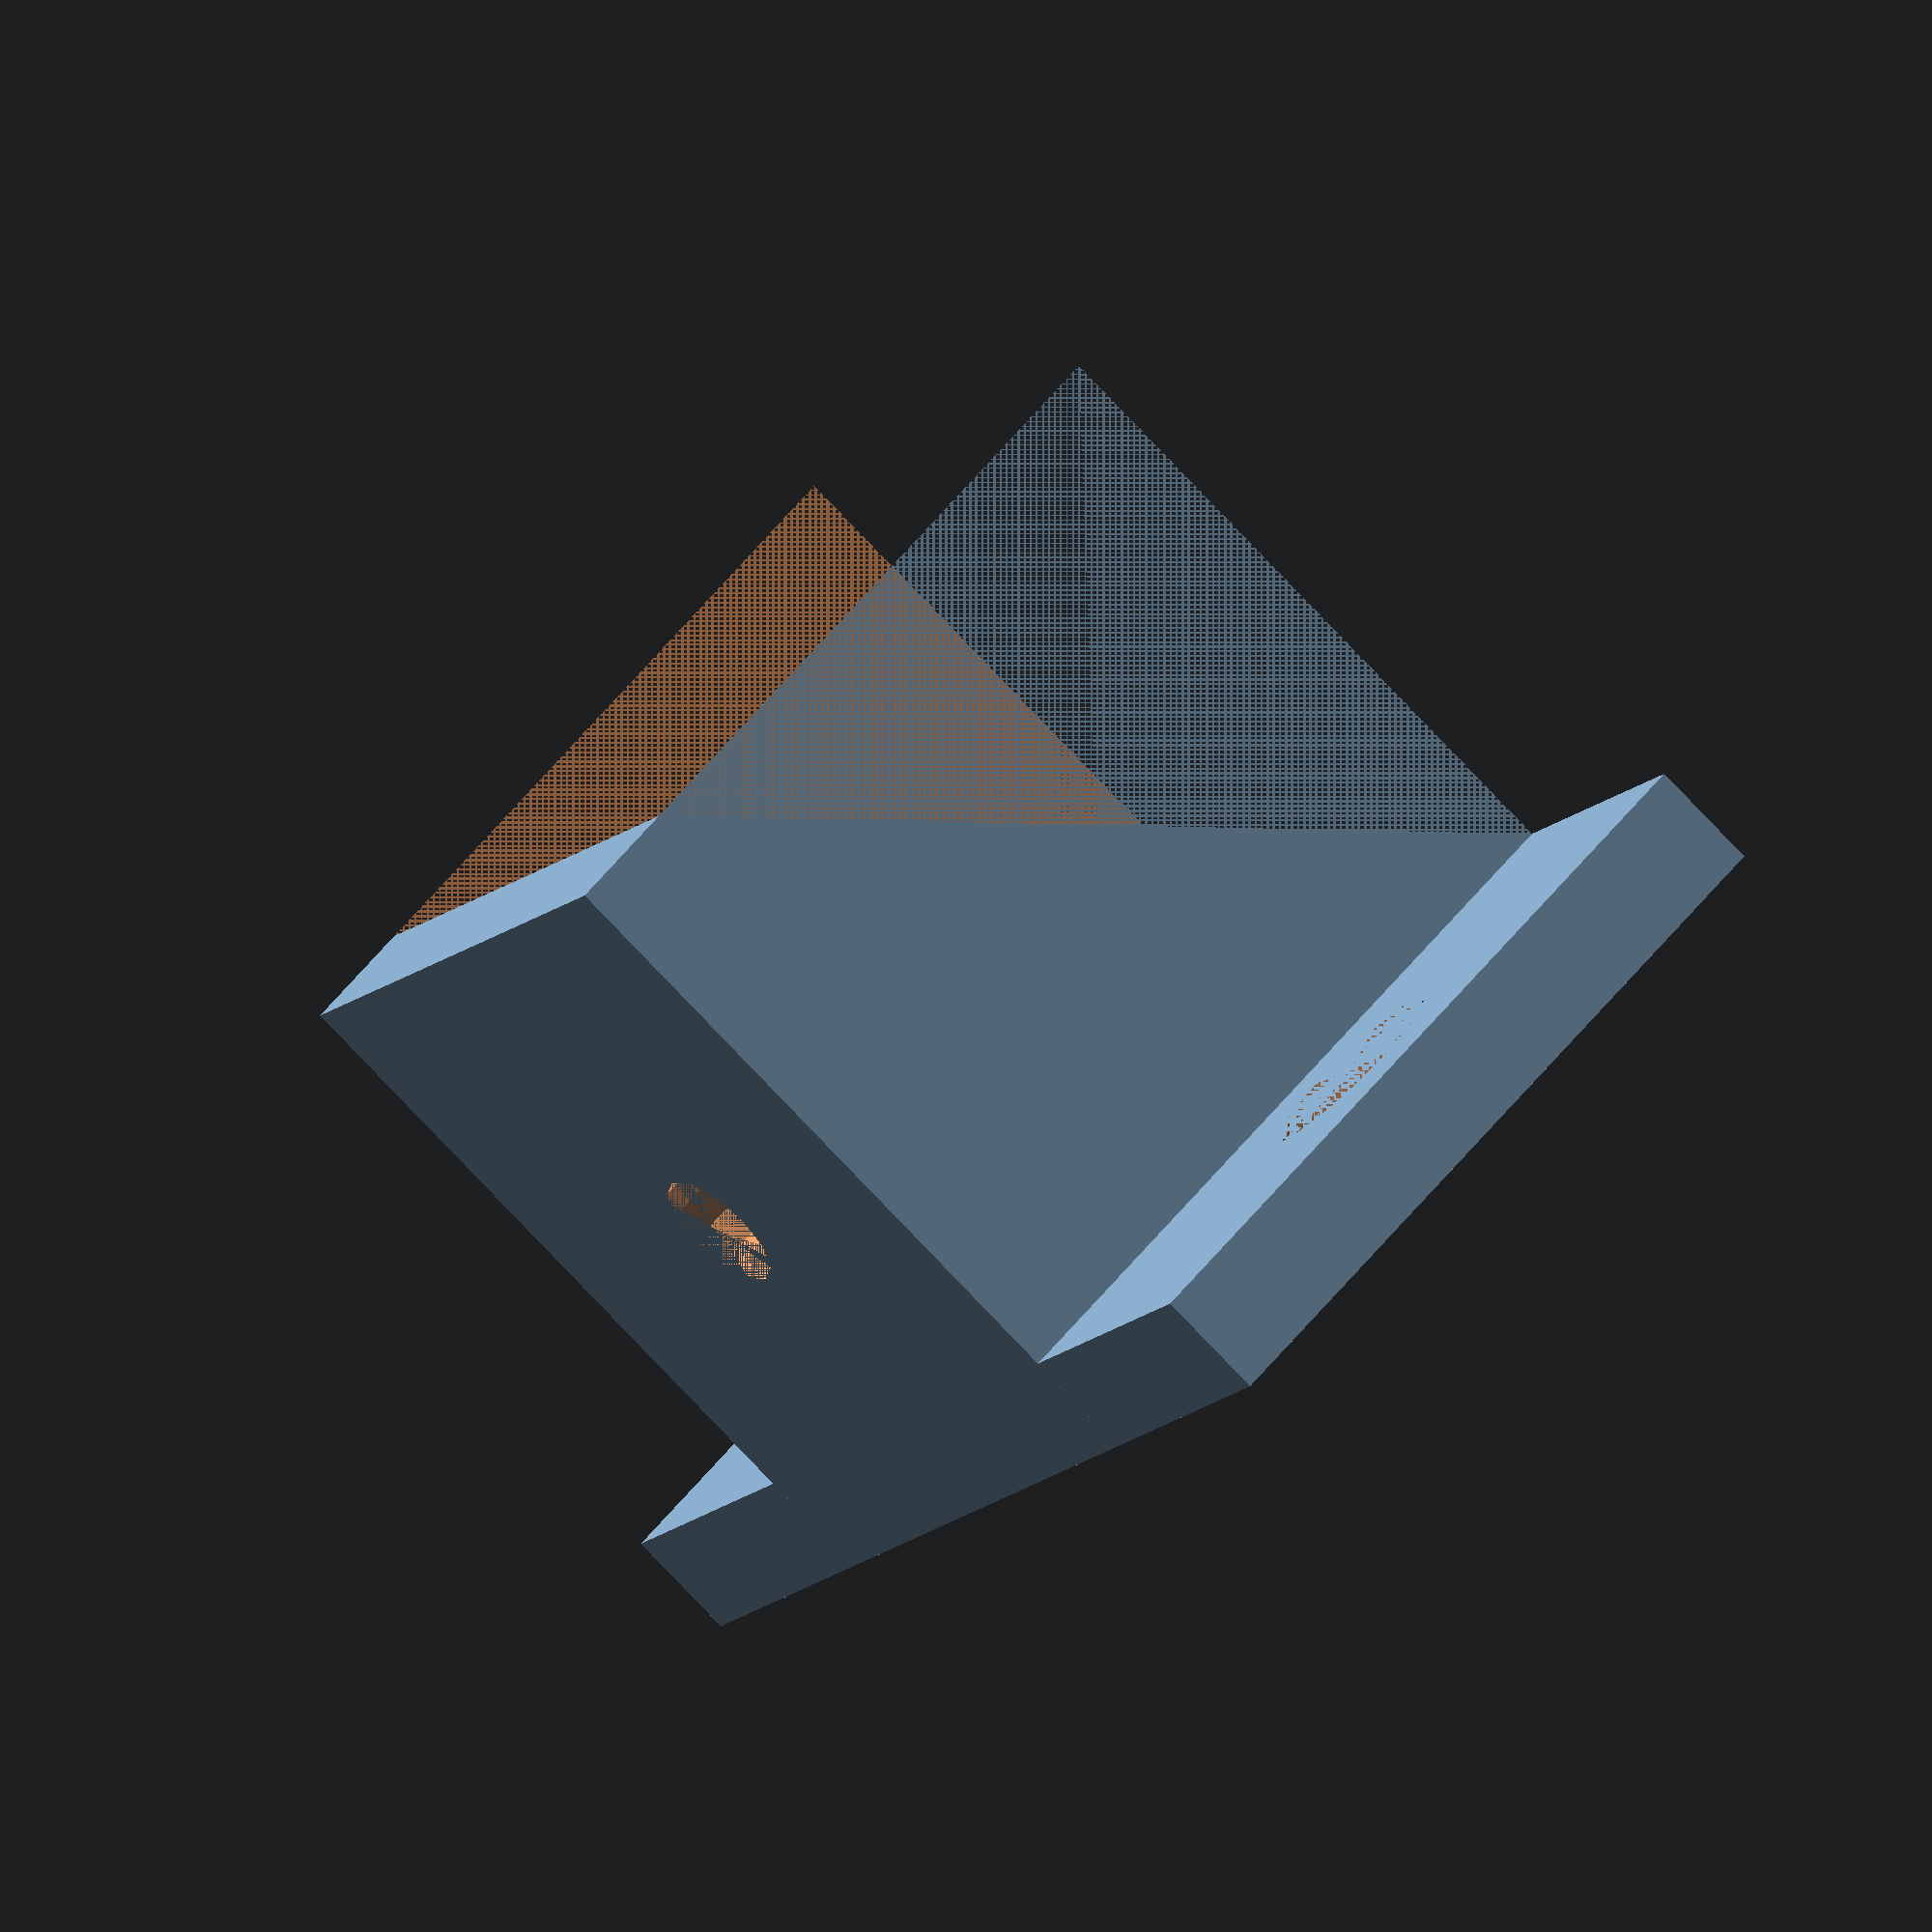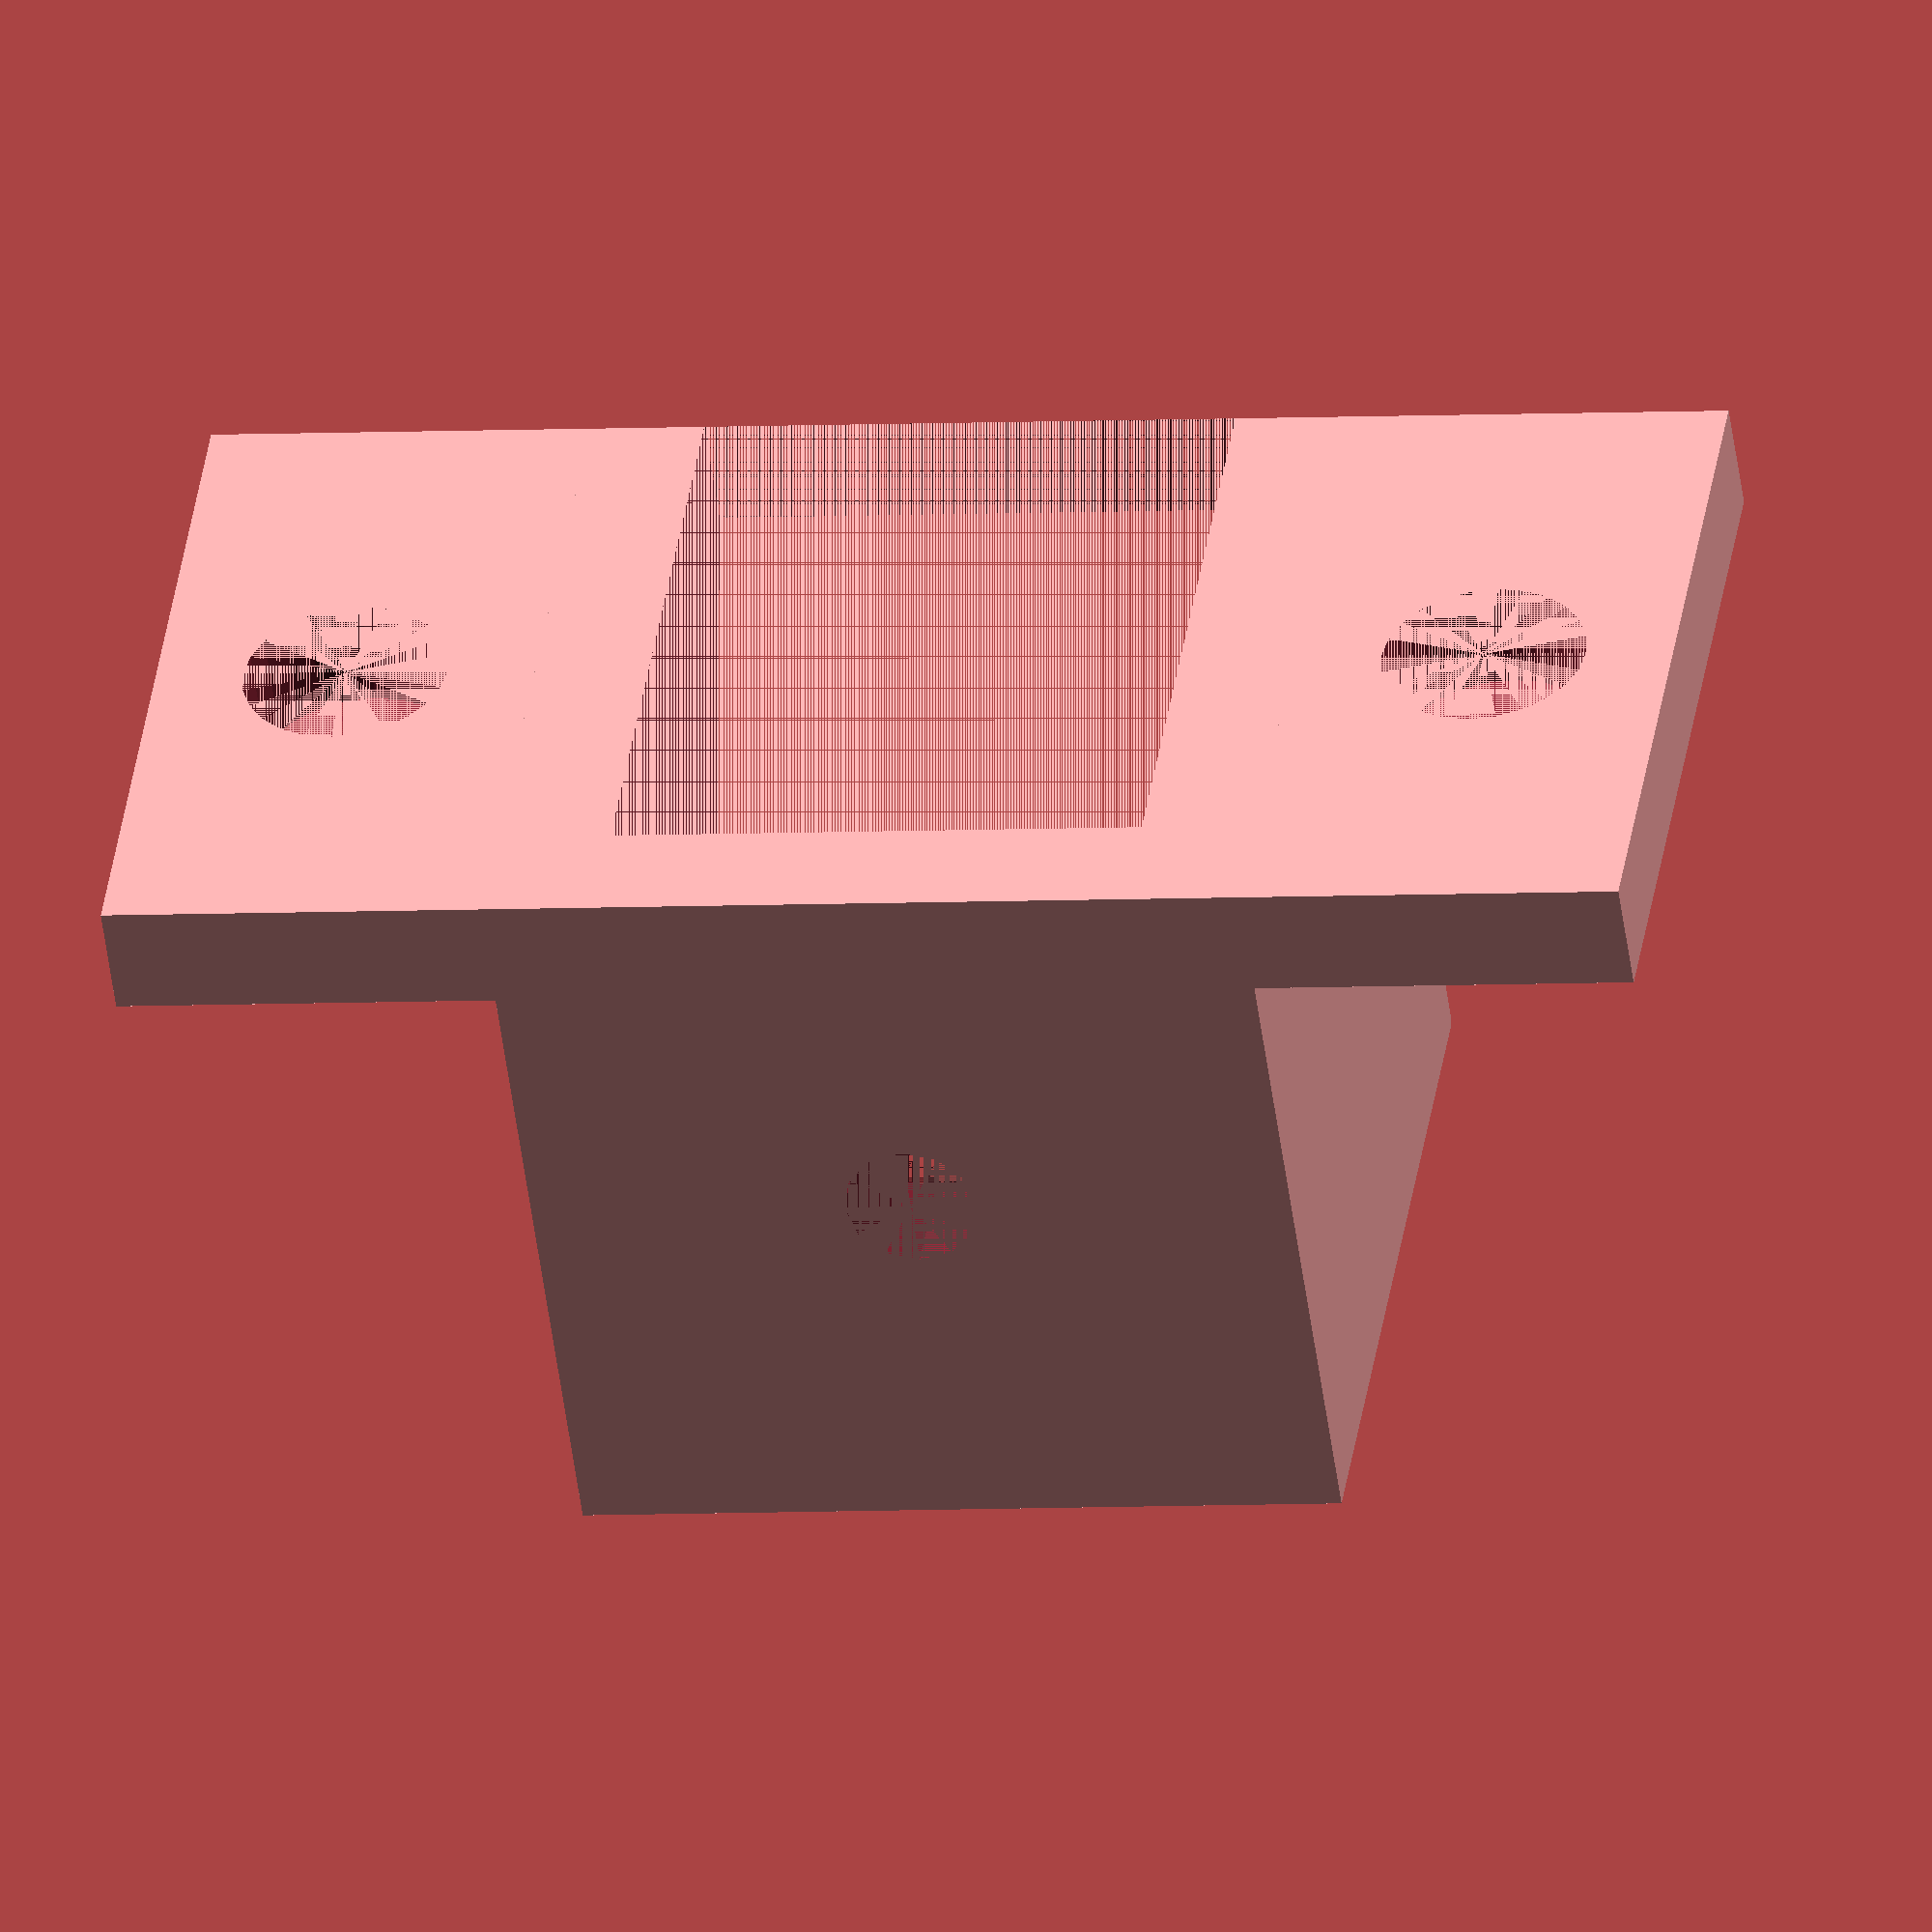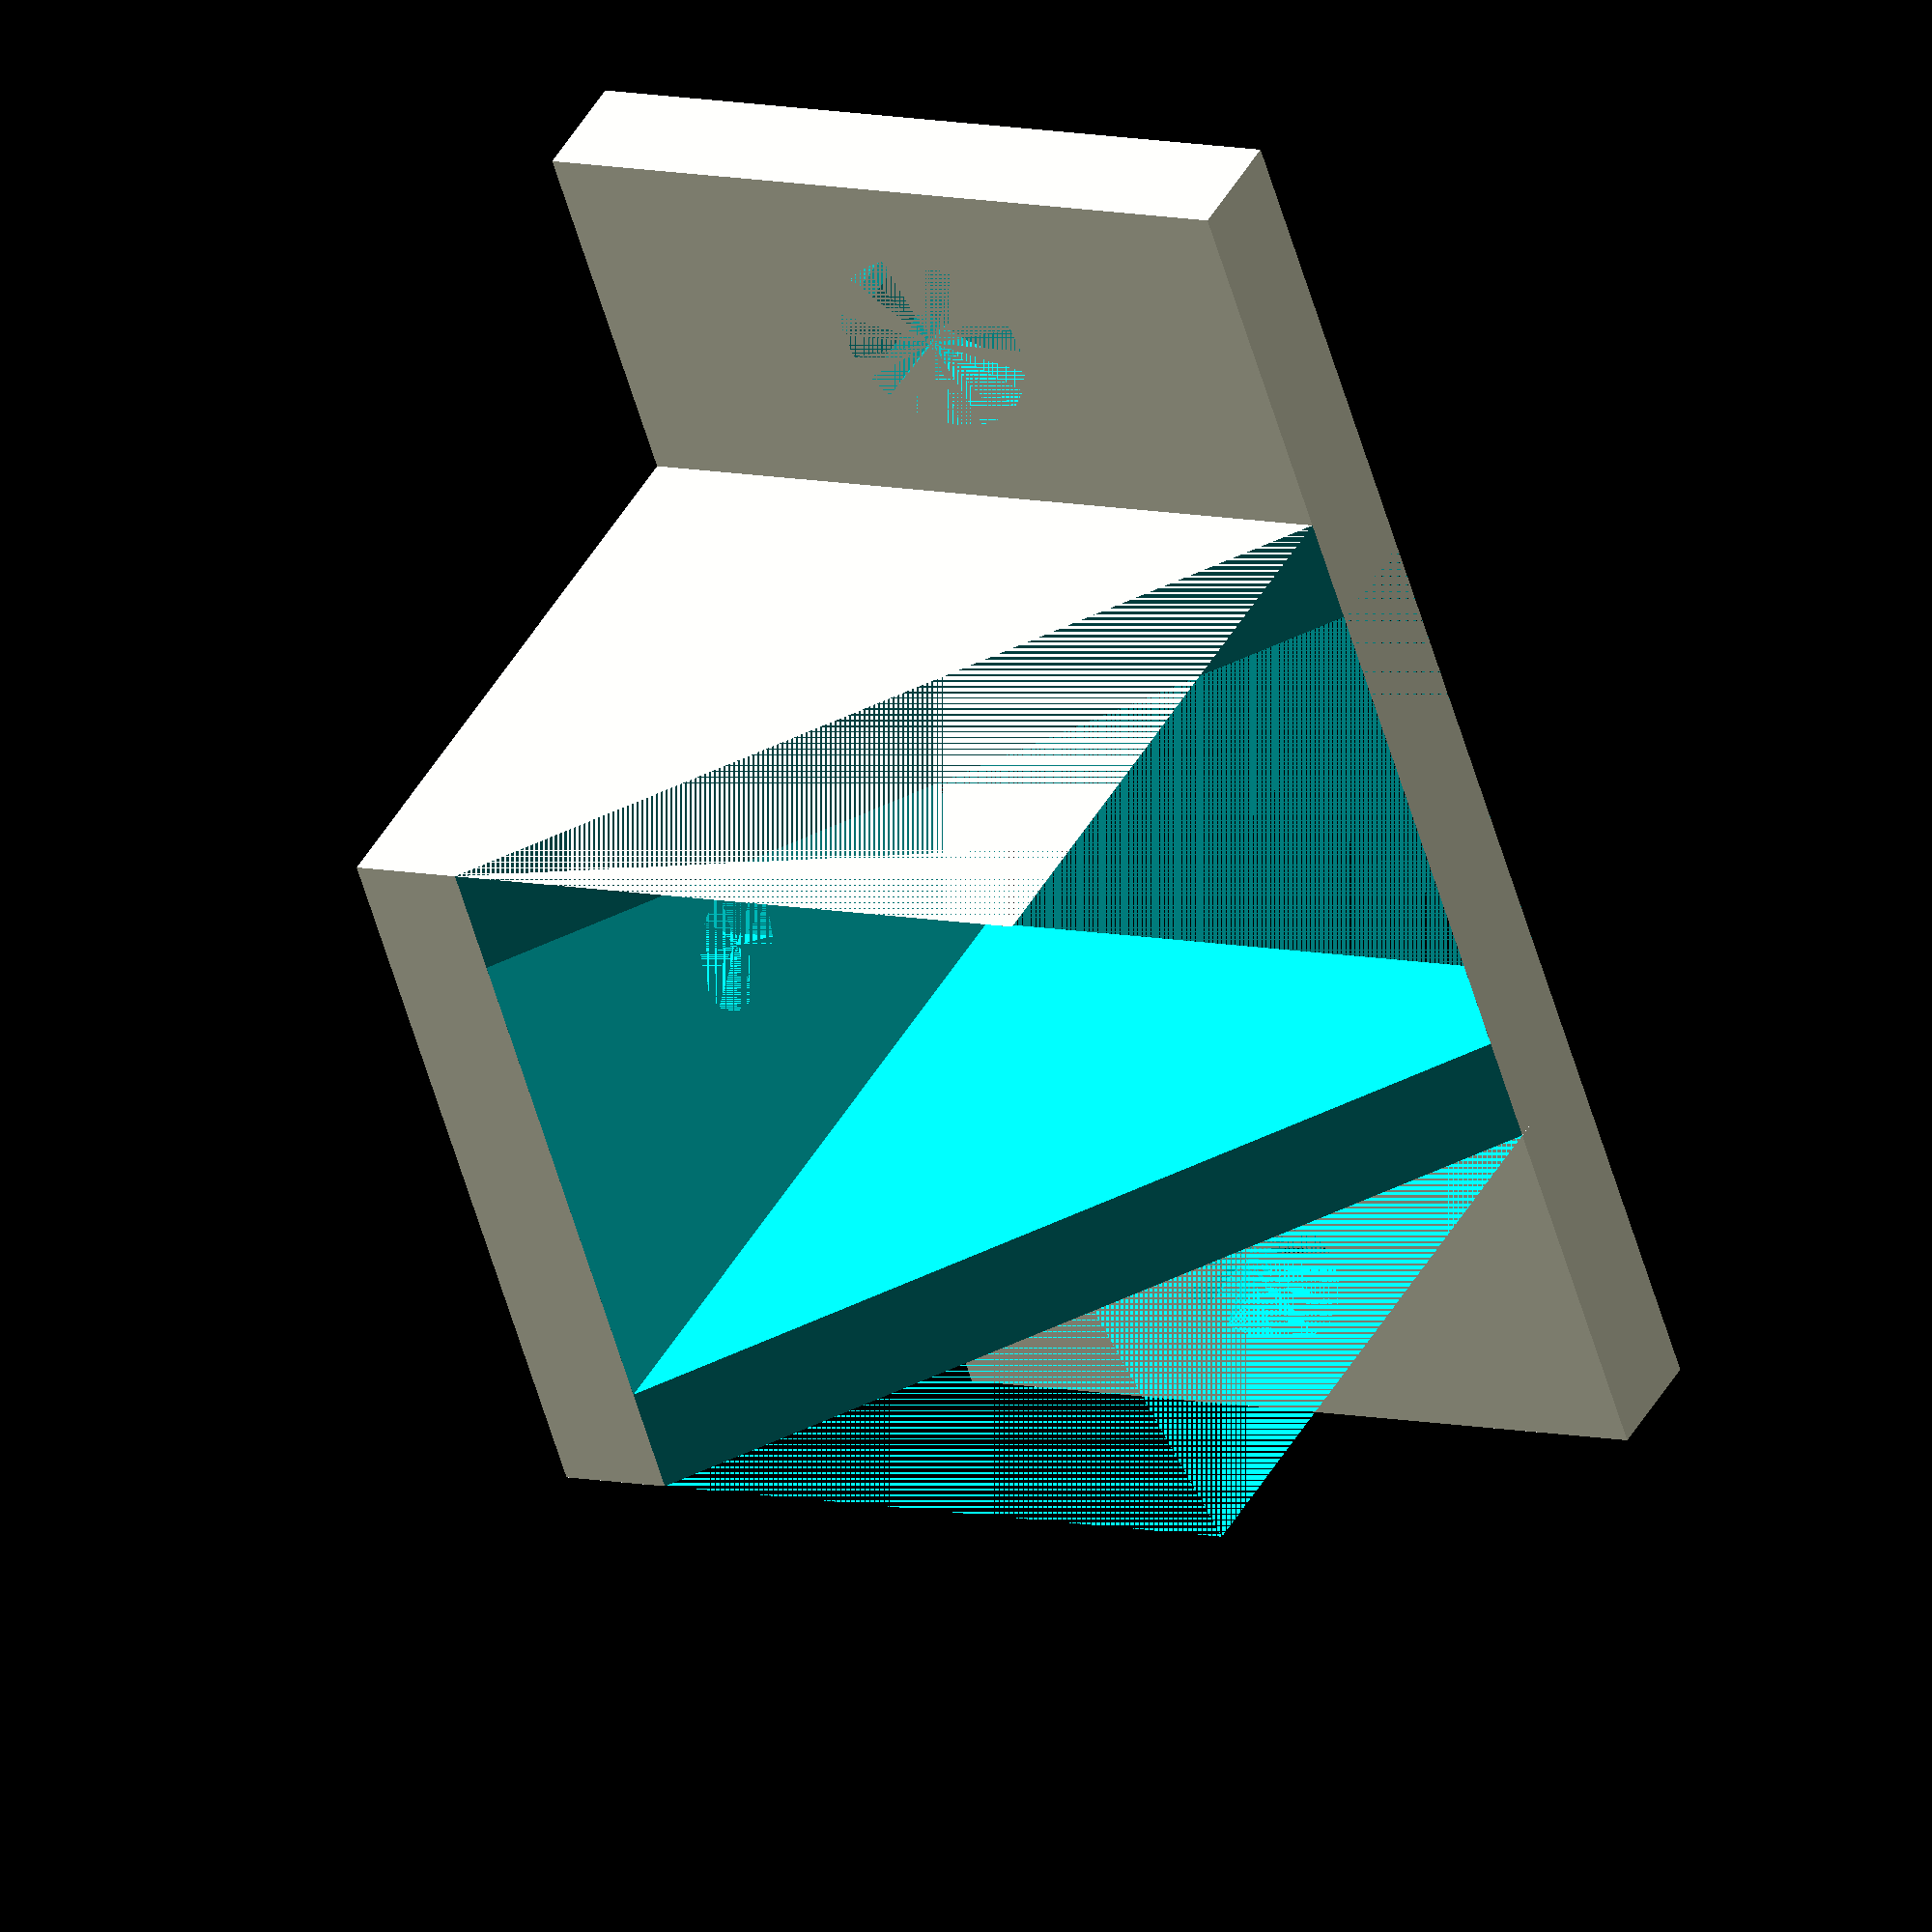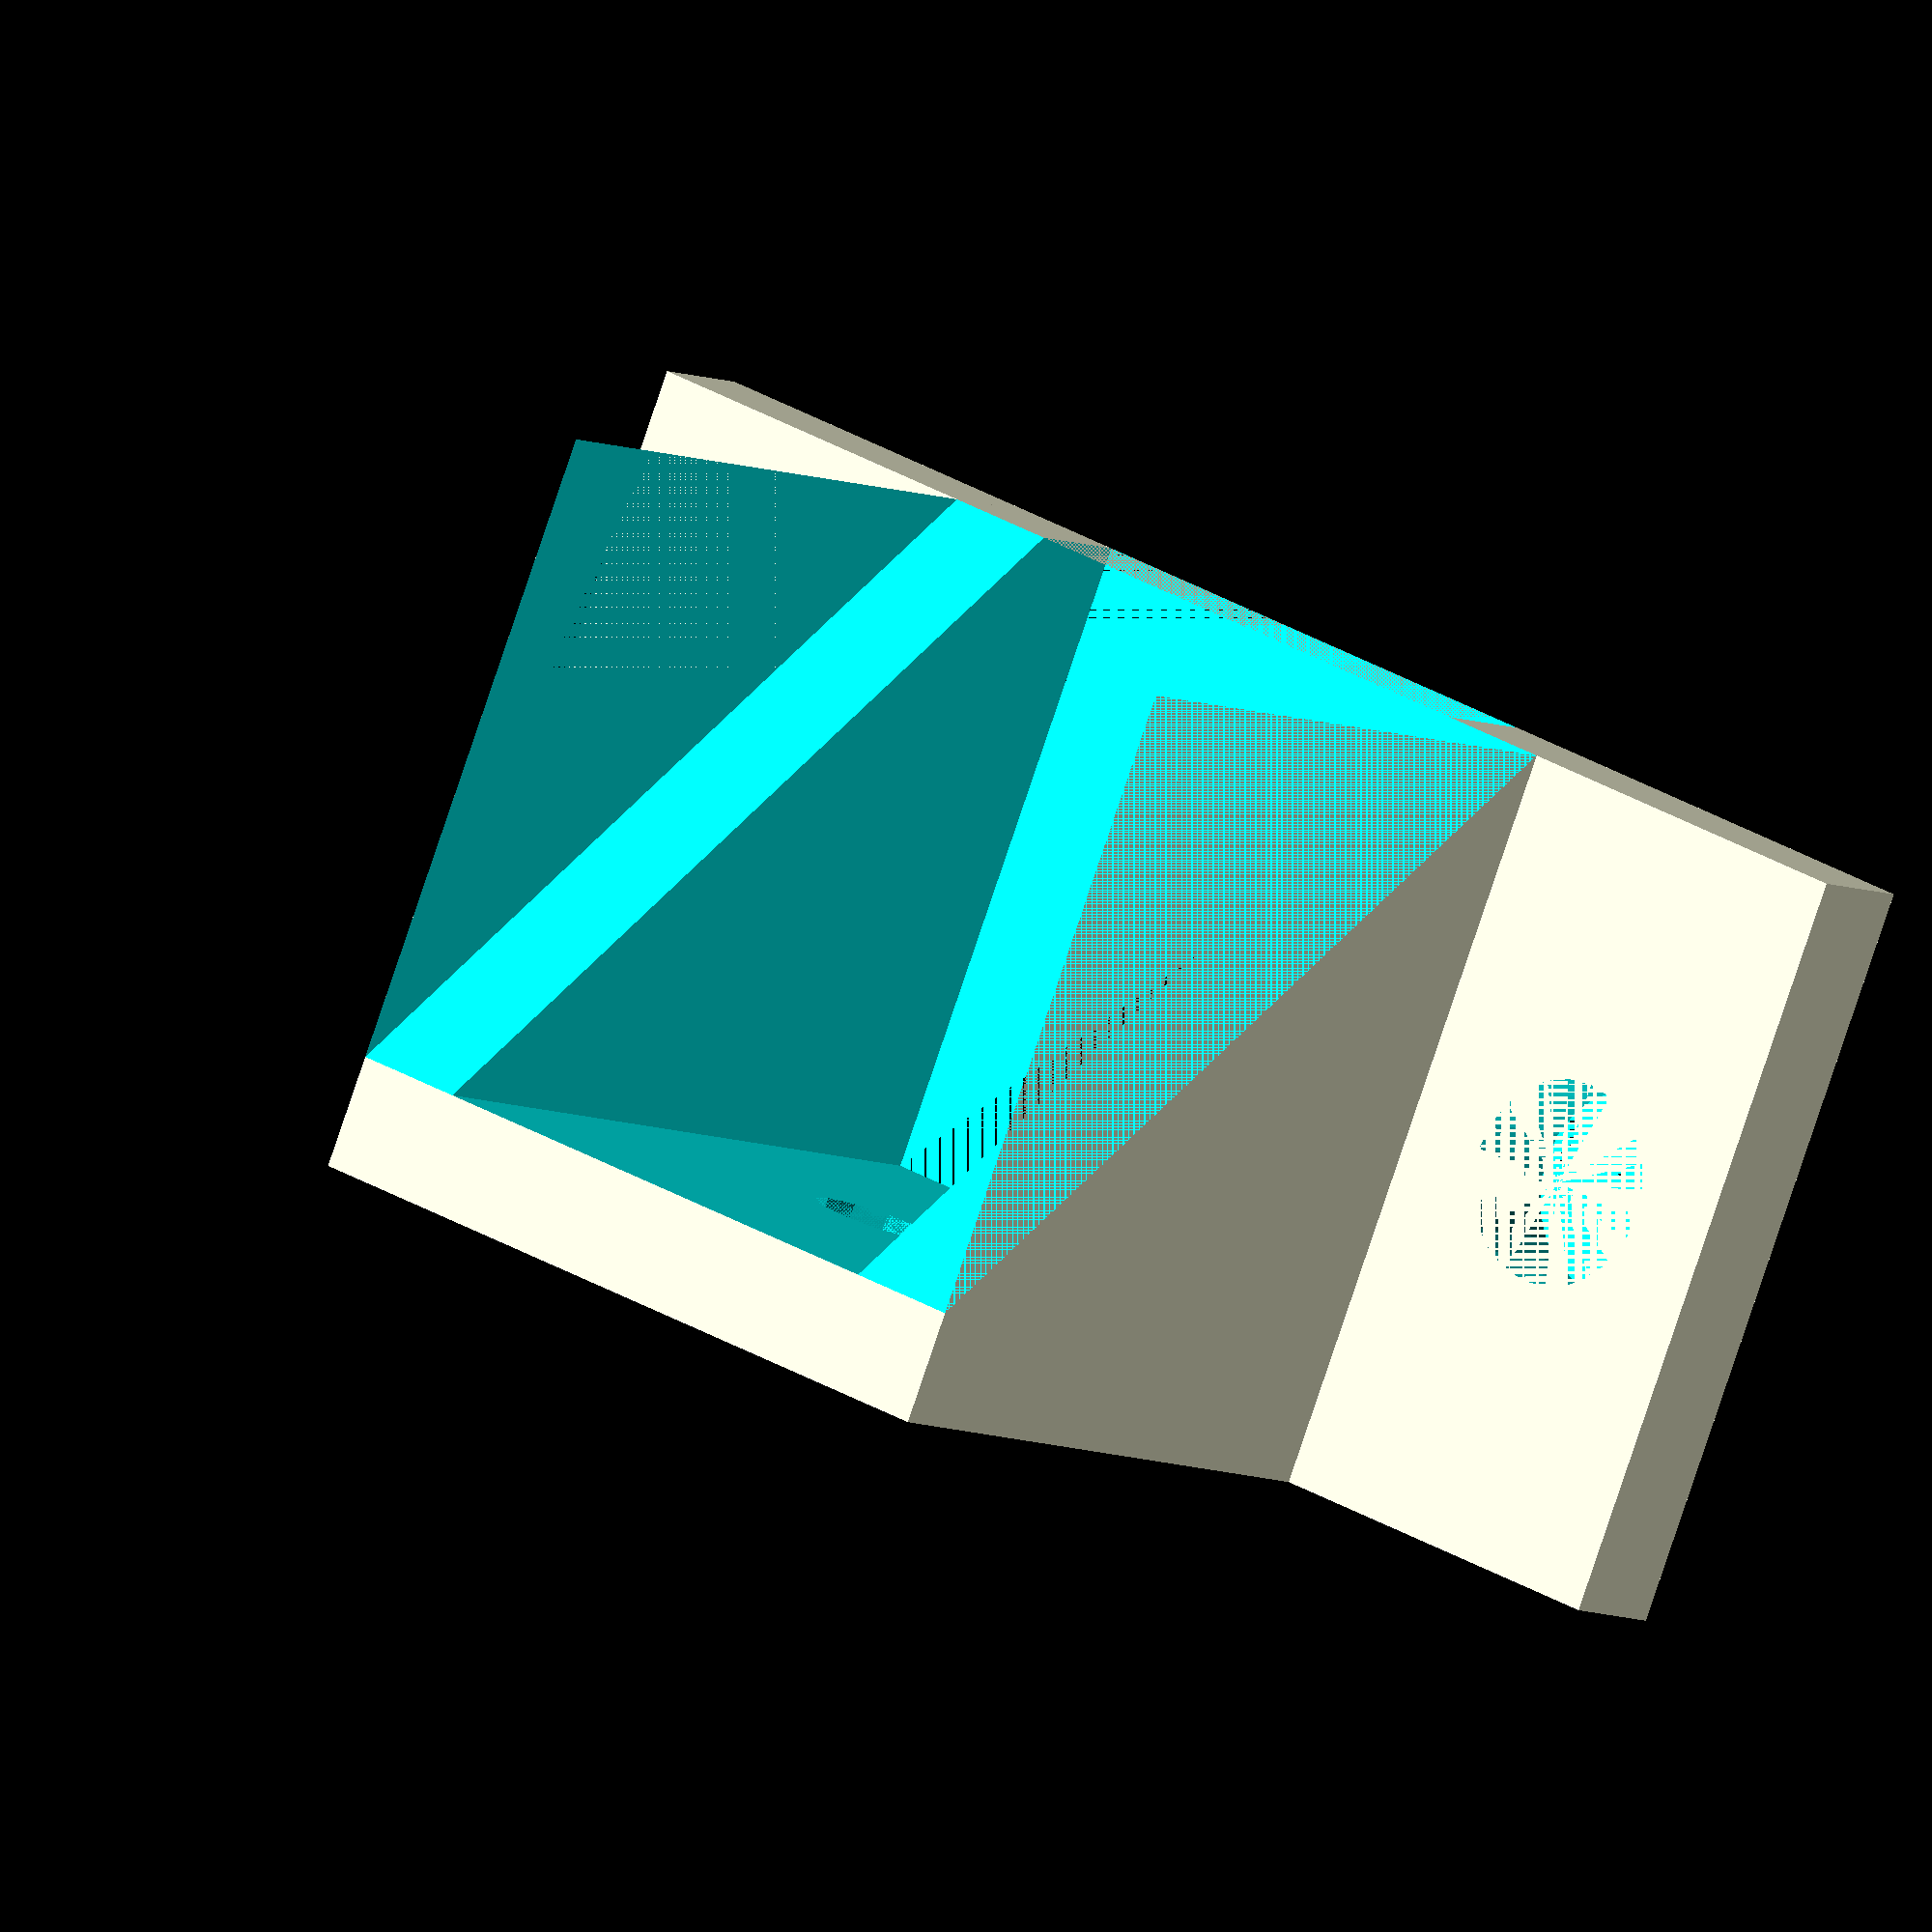
<openscad>

difference()
{
    union()
    {
        cube([20,20,20]);
        
        translate([20,17,0])
            cube([10,3,20]);
        
        translate([-10,17,0])
            cube([10,3,20]);
    }
    
    union()
    {
        translate([0,0,3])
            rotate([45,0,0])
                cube([20,30,20]);
        
        translate([3,0,3])
            cube([14,20,17]);
        
        translate([10,10,0])
            cylinder(d=3.5,h=3,$fn=12);
        
        translate([25,17,10])
            rotate([270,0,0])
                cylinder(d=5.4,h=3,$fn=24);
        
        translate([-5,17,10])
            rotate([270,0,0])
                cylinder(d=5.4,h=3,$fn=24);
    }

}

</openscad>
<views>
elev=297.1 azim=243.6 roll=219.7 proj=o view=wireframe
elev=141.1 azim=187.7 roll=351.8 proj=o view=solid
elev=171.7 azim=239.3 roll=237.9 proj=o view=wireframe
elev=262.5 azim=217.7 roll=198.7 proj=o view=solid
</views>
